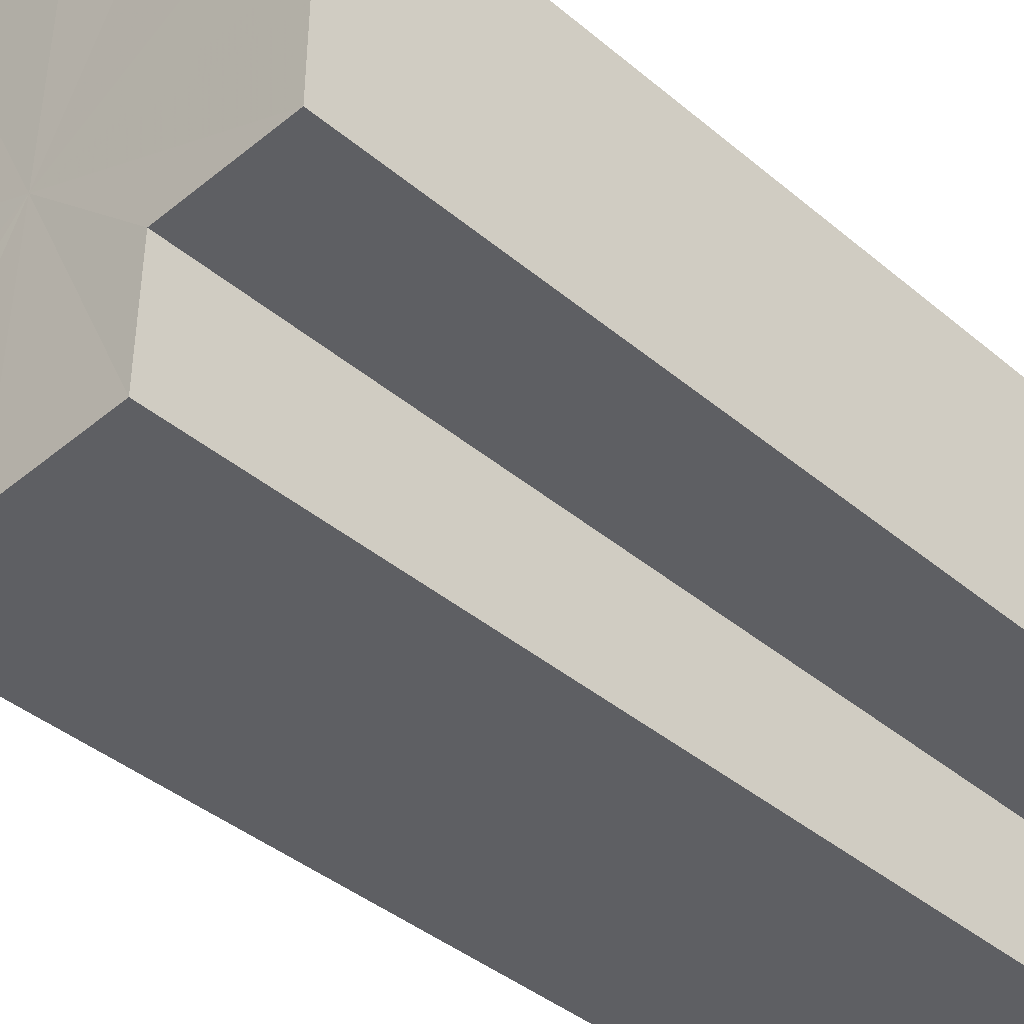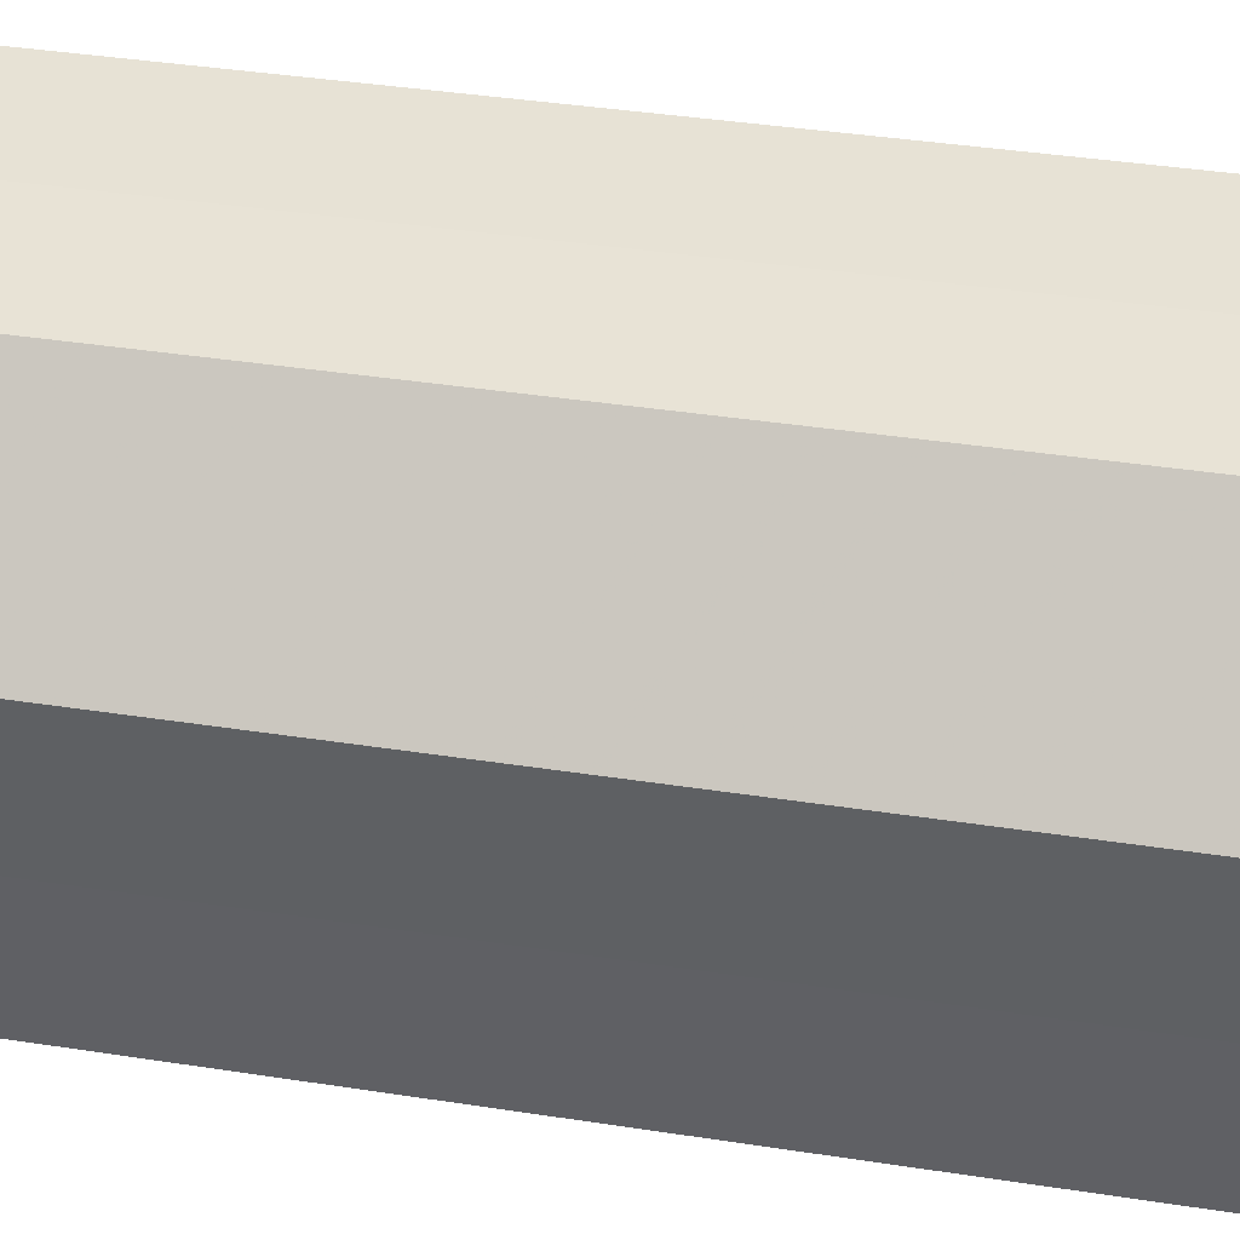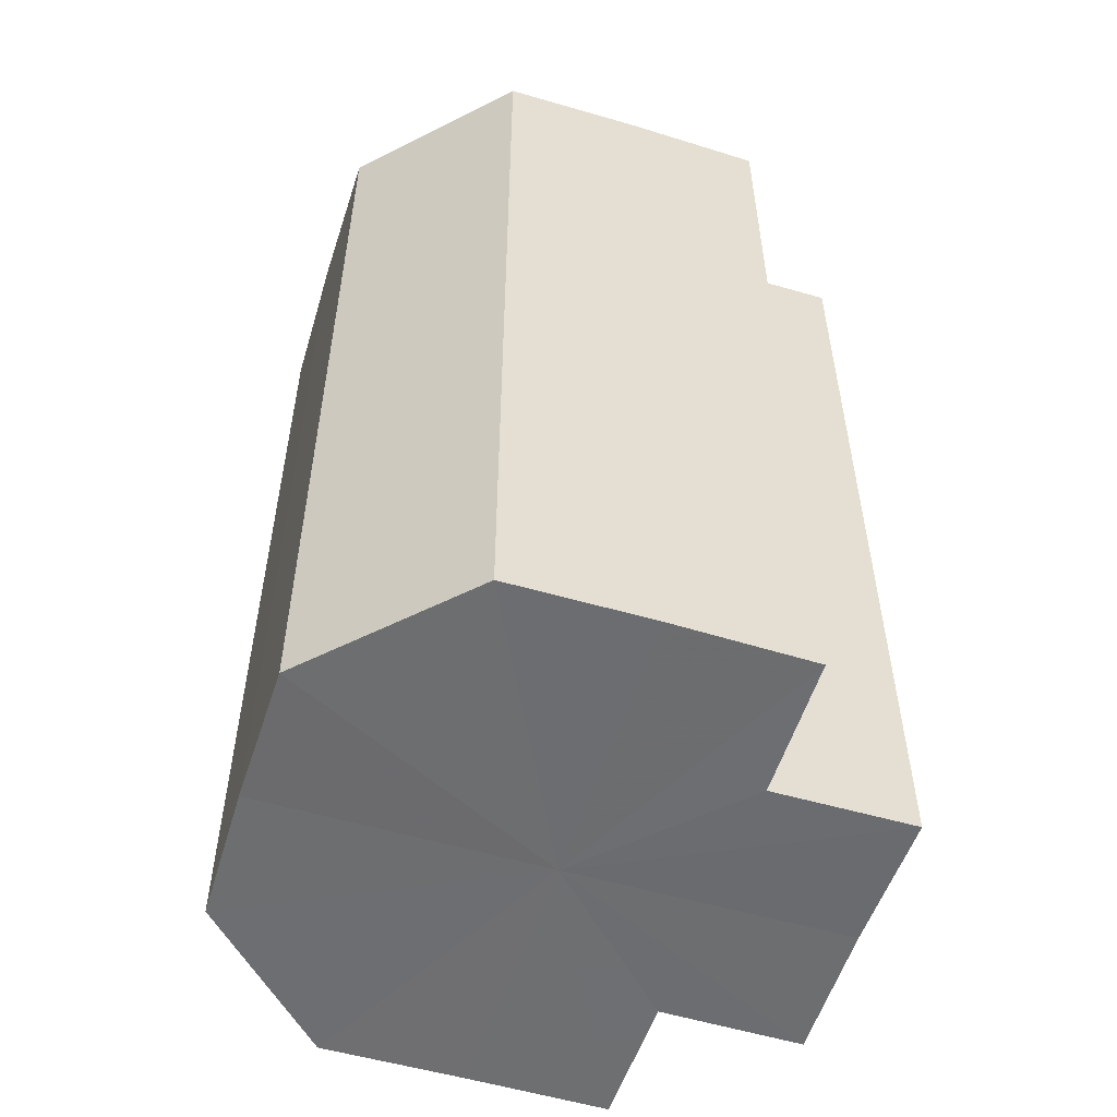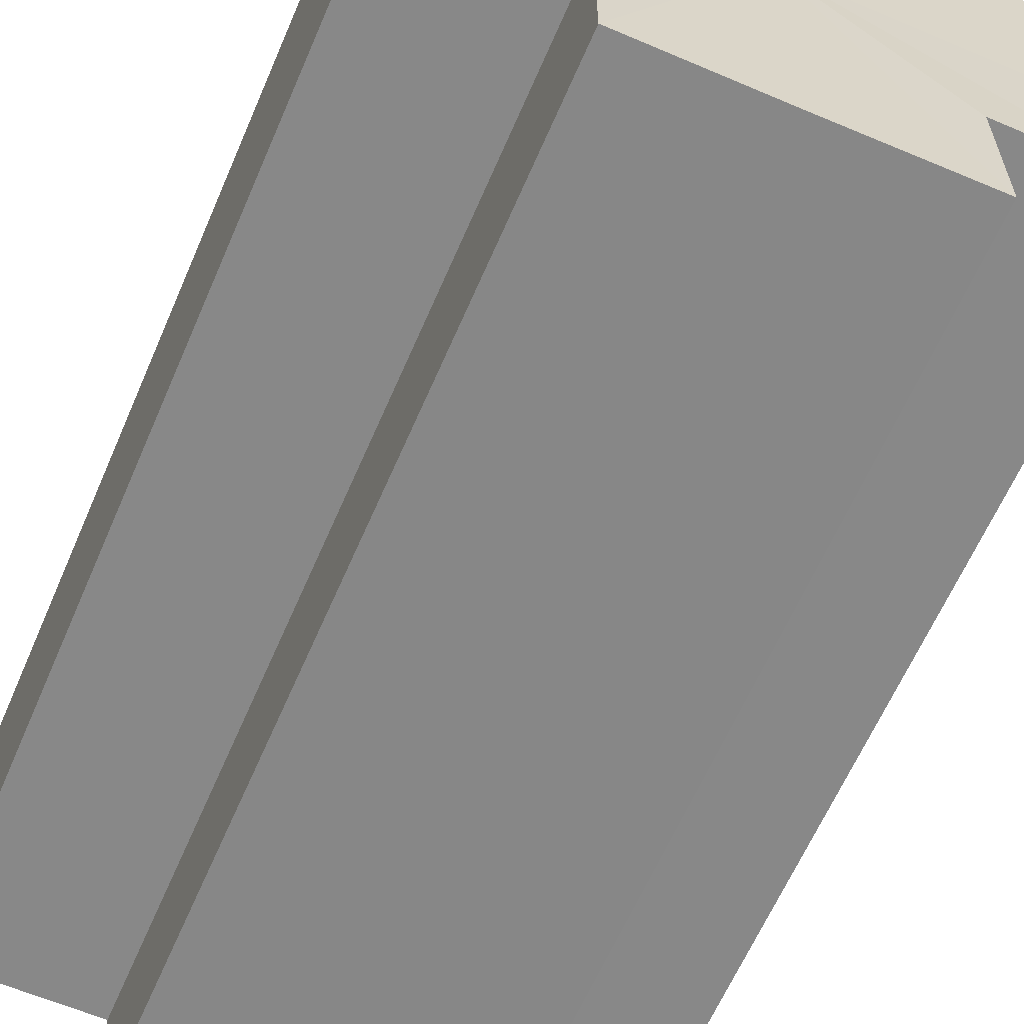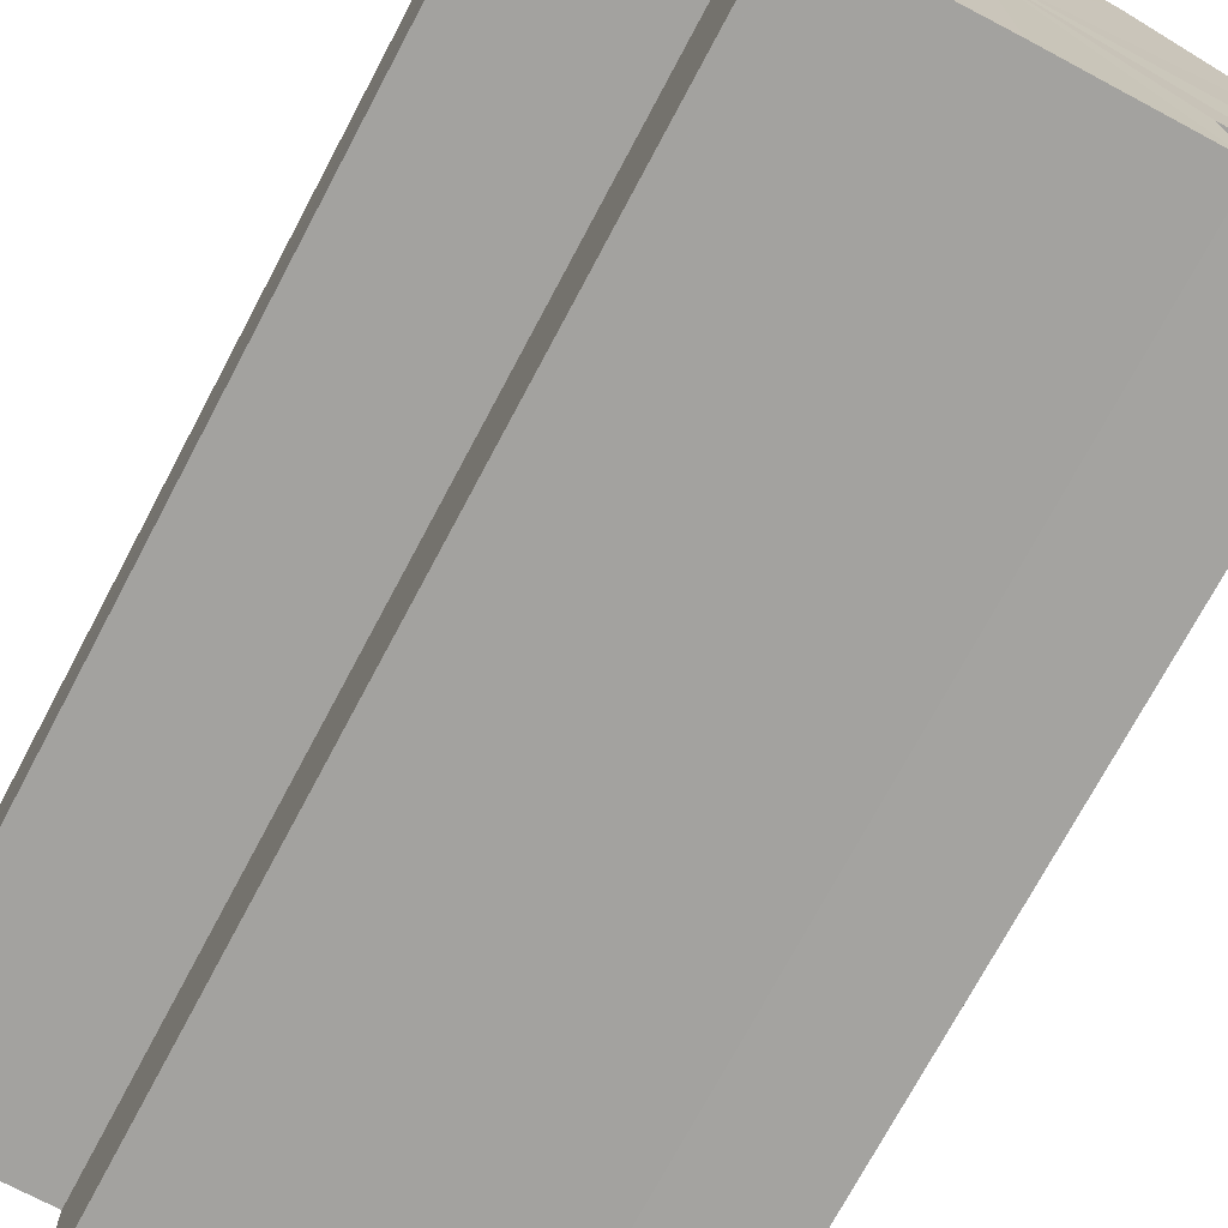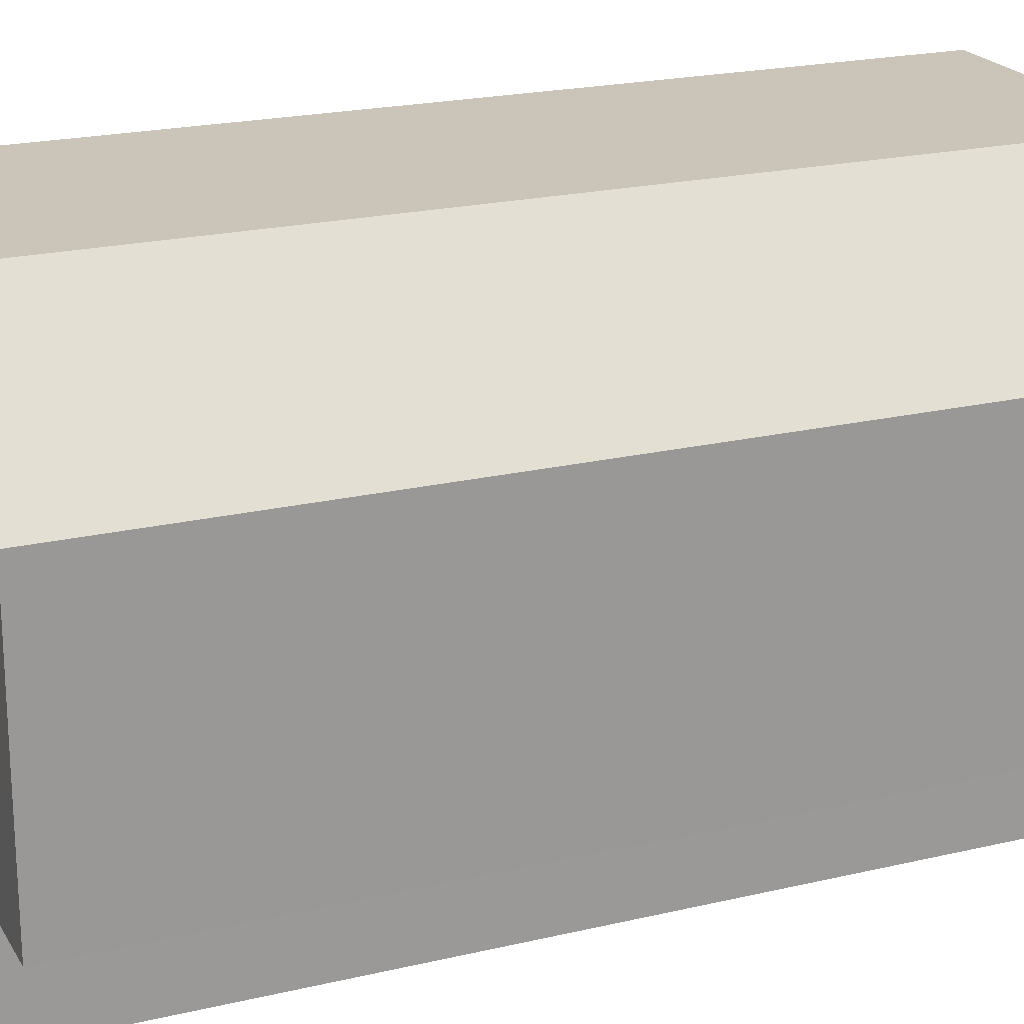
<metadata>
{"format":"obj","ext":"obj","renderer":"f3d","projection":"perspective","resolution":1024,"background":"white","views":[{"elev":-41.6,"azim":45.0,"up":"+Y"},{"elev":41.4,"azim":100.5,"up":"+Y"},{"elev":-54.1,"azim":-107.6,"up":"+Z"},{"elev":-62.5,"azim":156.8,"up":"+Y"},{"elev":-72.5,"azim":152.0,"up":"+Y"},{"elev":20.9,"azim":-113.1,"up":"+Y"}]}
</metadata>
<code>
o 8519
v 2175 1867 17.63
v 2175 1867 17.63
v 2175 1867 17.69
v 2175 1867 17.63
v 2175 1867 17.69
v 2175 1867 17.63
v 2175 1867 17.69
v 2175 1867 17.63
v 2175 1867 17.69
v 2175 1867 17.63
v 2175 1867 17.69
v 2175 1867 17.63
v 2175 1867 17.69
v 2175 1867 17.63
v 2175 1867 17.69
v 2175 1867 17.63
v 2175 1867 17.69
v 2175 1867 17.63
v 2175 1867 17.69
v 2175 1867 17.63
v 2175 1867 17.69
v 2175 1867 17.63
v 2175 1867 17.69
v 2175 1867 17.63
v 2175 1867 17.69
v 2175 1867 17.63
v 2175 1867 17.69
v 2175 1867 17.63
v 2175 1867 17.69
v 2175 1867 17.63
v 2175 1867 17.69
v 2175 1867 17.63
v 2175 1867 17.69
v 2175 1867 17.63
v 2175 1867 17.63
v 2175 1867 17.63
v 2175 1867 17.63
v 2175 1867 17.63
v 2175 1867 17.63
v 2175 1867 17.63
v 2175 1867 17.63
v 2175 1867 17.63
v 2175 1867 17.69
v 2175 1867 17.69
v 2175 1867 17.63
v 2175 1867 17.63
v 2175 1867 17.63
v 2175 1867 17.69
v 2175 1867 17.69
v 2175 1867 17.63
v 2175 1867 17.63
v 2175 1867 17.63
v 2175 1867 17.63
v 2175 1867 17.69
v 2175 1867 17.69
v 2175 1867 17.63
v 2175 1867 17.69
v 2175 1867 17.63
v 2175 1867 17.63
v 2175 1867 17.69
v 2175 1867 17.69
v 2175 1867 17.63
v 2175 1867 17.63
v 2175 1867 17.69
v 2175 1867 17.69
v 2175 1867 17.63
v 2175 1867 17.63
v 2175 1867 17.63
v 2175 1867 17.63
v 2175 1867 17.63
v 2175 1867 17.69
v 2175 1867 17.69
v 2175 1867 17.69
v 2175 1867 17.69
v 2175 1867 17.69
v 2175 1867 17.69
v 2175 1867 17.69
v 2175 1867 17.69
v 2175 1867 17.69
v 2175 1867 17.69
v 2175 1867 17.69
v 2175 1867 17.69
v 2175 1867 17.69
v 2175 1867 17.69
v 2175 1867 17.69
v 2175 1867 17.69
f 1 2 3
f 4 1 5
f 6 4 7
f 8 6 9
f 10 8 11
f 12 10 13
f 14 12 15
f 16 14 17
f 17 18 19
f 19 20 21
f 21 22 23
f 23 24 25
f 25 26 27
f 27 28 29
f 29 30 31
f 31 32 33
f 34 32 35
f 34 35 36
f 34 36 37
f 34 37 38
f 34 38 39
f 34 39 40
f 34 40 41
f 34 42 32
f 43 42 44
f 45 46 43
f 34 47 42
f 48 47 49
f 50 51 48
f 34 52 47
f 34 53 52
f 54 53 55
f 34 56 53
f 57 58 54
f 34 59 56
f 34 41 59
f 60 56 61
f 62 63 60
f 64 59 65
f 66 67 64
f 68 69 57
f 69 70 71
f 72 73 74
f 72 75 73
f 72 74 76
f 72 77 75
f 72 76 78
f 72 79 77
f 72 78 80
f 72 81 79
f 72 80 82
f 72 83 81
f 72 82 84
f 72 85 83
f 72 84 86
f 72 86 85

</code>
